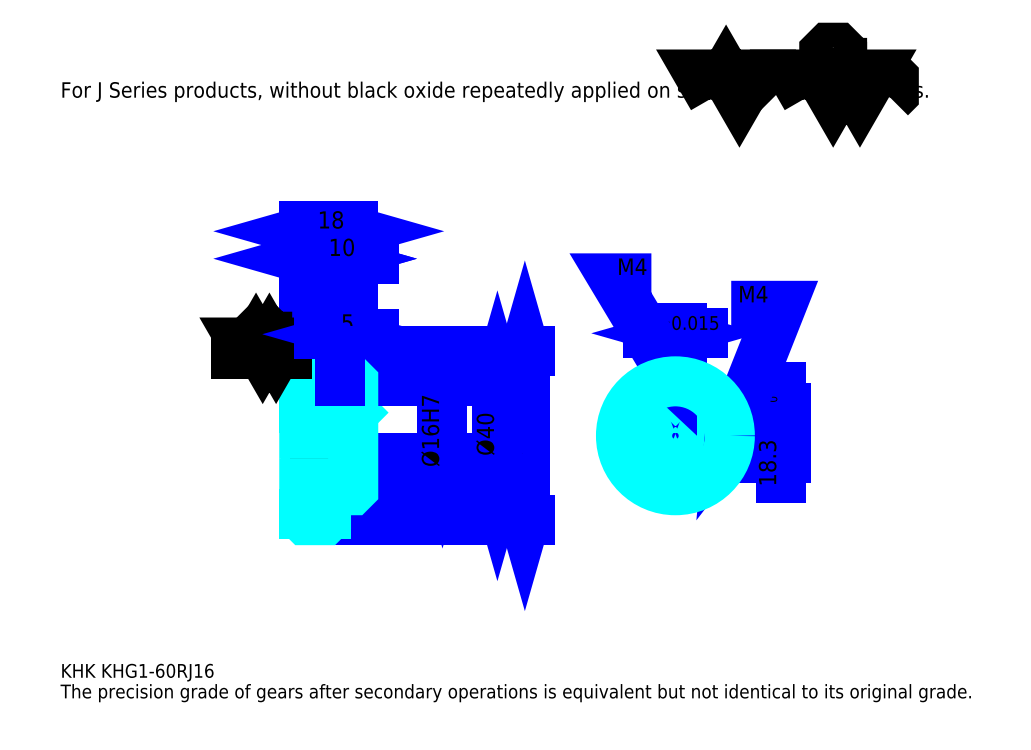
<metadata>
{"format":"dxf","ext":"dxf","renderer":"ezdxf+matplotlib","layout":"modelspace","background":"white","min_lineweight":24,"dpi":150}
</metadata>
<code>
0
SECTION
2
ENTITIES
0
TEXT
8
0
10
12.61
20
13.87
40
5.043
41
1
1
KHK KHG1-60RJ16
7
KANJI
50
0
51
0
0
TEXT
8
0
10
12.61
20
6.304
40
5.043
41
1
1
The precision grade of gears after secondary operations is equivalent but not identical to its original grade.
7
KANJI
50
0
51
0
0
TEXT
8
0
10
12.61
20
227
40
5.674
41
1
1
For J Series products, without black oxide repeatedly applied on secondary-operated parts.
7
KANJI
50
0
51
0
0
POLYLINE
8
0
66
     1
70
     2
0
VERTEX
8
0
10
252.2
20
227
0
VERTEX
8
0
10
247.3
20
235.5
0
VERTEX
8
0
10
266.9
20
235.5
0
VERTEX
8
0
10
262
20
227
0
VERTEX
8
0
10
257.1
20
235.5
0
VERTEX
8
0
10
252.2
20
227
0
SEQEND
0
POLYLINE
8
0
66
     1
70
     2
0
VERTEX
8
0
10
286.6
20
227
0
VERTEX
8
0
10
281.7
20
235.5
0
VERTEX
8
0
10
311.2
20
235.5
0
VERTEX
8
0
10
306.3
20
227
0
VERTEX
8
0
10
301.3
20
235.5
0
VERTEX
8
0
10
296.4
20
227
0
VERTEX
8
0
10
291.5
20
235.5
0
VERTEX
8
0
10
286.6
20
227
0
SEQEND
0
POLYLINE
8
0
66
     1
70
     2
0
VERTEX
8
0
10
298.1
20
239.7
0
VERTEX
8
0
10
299.7
20
239.7
0
VERTEX
8
0
10
299.7
20
238.8
0
VERTEX
8
0
10
298.1
20
237.1
0
VERTEX
8
0
10
294.8
20
237.1
0
VERTEX
8
0
10
293.2
20
238.8
0
VERTEX
8
0
10
293.2
20
243.7
0
VERTEX
8
0
10
294.8
20
245.3
0
VERTEX
8
0
10
298.1
20
245.3
0
VERTEX
8
0
10
299.7
20
243.7
0
VERTEX
8
0
10
299.7
20
242.7
0
SEQEND
0
POLYLINE
8
0
66
     1
70
     2
0
VERTEX
8
0
10
274.5
20
235.5
0
VERTEX
8
0
10
273.2
20
234.2
0
VERTEX
8
0
10
273.2
20
228.3
0
VERTEX
8
0
10
274.5
20
227
0
SEQEND
0
POLYLINE
8
0
66
     1
70
     2
0
VERTEX
8
0
10
317.4
20
235.5
0
VERTEX
8
0
10
318.7
20
234.2
0
VERTEX
8
0
10
318.7
20
228.3
0
VERTEX
8
0
10
317.4
20
227
0
SEQEND
0
LINE
8
0
10
183.2
20
133.8
11
183.2
21
71.76
0
POLYLINE
8
0
66
     1
70
     2
0
VERTEX
8
0
10
184.4
20
129.3
0
VERTEX
8
0
10
183.2
20
133.8
0
VERTEX
8
0
10
181.9
20
129.3
0
SEQEND
0
POLYLINE
8
0
66
     1
70
     2
0
VERTEX
8
0
10
181.9
20
76.17
0
VERTEX
8
0
10
183.2
20
71.76
0
VERTEX
8
0
10
184.4
20
76.17
0
SEQEND
0
LINE
8
0
10
120.1
20
133.8
11
185.1
21
133.8
0
LINE
8
0
10
120.1
20
71.76
11
185.1
21
71.76
0
TEXT
8
0
10
181.9
20
95.35
40
6.304
41
1
1
%%c62
7
KANJI
50
90
51
0
0
LINE
8
DASHDOT
10
98.35
20
132.8
11
113.9
21
132.8
0
LINE
8
DASHDOT
10
98.35
20
72.76
11
113.9
21
72.76
0
LINE
8
DASHDOT
10
98.35
20
102.8
11
123.9
21
102.8
0
LINE
8
0
10
110.1
20
133.3
11
110.1
21
133.8
0
LINE
8
0
10
102.1
20
133.3
11
102.1
21
133.8
0
LINE
8
0
10
111.1
20
122.8
11
120.1
21
122.8
0
LINE
8
0
10
111.1
20
82.76
11
120.1
21
82.76
0
LINE
8
0
10
109.6
20
133.8
11
120.1
21
133.8
0
LINE
8
0
10
109.6
20
71.76
11
120.1
21
71.76
0
LINE
8
0
10
102.1
20
131.5
11
110.1
21
131.5
0
LINE
8
0
10
102.1
20
74.01
11
110.1
21
74.01
0
LINE
8
0
10
119.6
20
94.76
11
120.1
21
94.26
0
LINE
8
0
10
119.6
20
110.8
11
120.1
21
111.3
0
LINE
8
0
10
102.6
20
110.8
11
102.6
21
94.76
0
POLYLINE
8
0
66
     1
70
     2
0
VERTEX
8
0
10
102.1
20
94.26
0
VERTEX
8
0
10
102.6
20
94.76
0
VERTEX
8
0
10
119.6
20
94.76
0
VERTEX
8
0
10
119.6
20
110.8
0
VERTEX
8
0
10
102.6
20
110.8
0
VERTEX
8
0
10
102.1
20
111.3
0
SEQEND
0
ARC
8
0
10
111.1
20
123.8
40
1
50
180
51
270
0
ARC
8
0
10
111.1
20
81.76
40
1
50
90
51
180
0
LINE
8
0
10
120.1
20
122.3
11
120.1
21
133.8
0
LINE
8
0
10
102.1
20
167.8
11
110.1
21
167.8
0
POLYLINE
8
0
66
     1
70
     2
0
VERTEX
8
0
10
106.5
20
169.1
0
VERTEX
8
0
10
102.1
20
167.8
0
VERTEX
8
0
10
106.5
20
166.5
0
SEQEND
0
POLYLINE
8
0
66
     1
70
     2
0
VERTEX
8
0
10
105.7
20
166.5
0
VERTEX
8
0
10
110.1
20
167.8
0
VERTEX
8
0
10
105.7
20
169.1
0
SEQEND
0
LINE
8
0
10
110.1
20
133.8
11
110.1
21
169.7
0
TEXT
8
0
10
104.1
20
168.8
40
6.304
41
1
1
8
7
KANJI
50
0
51
0
0
LINE
8
0
10
102.1
20
177.9
11
120.1
21
177.9
0
POLYLINE
8
0
66
     1
70
     2
0
VERTEX
8
0
10
106.5
20
179.2
0
VERTEX
8
0
10
102.1
20
177.9
0
VERTEX
8
0
10
106.5
20
176.6
0
SEQEND
0
POLYLINE
8
0
66
     1
70
     2
0
VERTEX
8
0
10
115.7
20
176.6
0
VERTEX
8
0
10
120.1
20
177.9
0
VERTEX
8
0
10
115.7
20
179.2
0
SEQEND
0
LINE
8
0
10
102.1
20
133.8
11
102.1
21
179.8
0
LINE
8
0
10
120.1
20
133.8
11
120.1
21
179.8
0
TEXT
8
0
10
107
20
178.9
40
6.304
41
1
1
18
7
KANJI
50
0
51
0
0
LINE
8
0
10
127.7
20
167.8
11
102.6
21
167.8
0
POLYLINE
8
0
66
     1
70
     2
0
VERTEX
8
0
10
105.7
20
166.5
0
VERTEX
8
0
10
110.1
20
167.8
0
VERTEX
8
0
10
105.7
20
169.1
0
SEQEND
0
POLYLINE
8
0
66
     1
70
     2
0
VERTEX
8
0
10
124.5
20
169.1
0
VERTEX
8
0
10
120.1
20
167.8
0
VERTEX
8
0
10
124.5
20
166.5
0
SEQEND
0
TEXT
8
0
10
111
20
168.8
40
6.304
41
1
1
10
7
KANJI
50
0
51
0
0
LINE
8
0
10
173.1
20
122.8
11
173.1
21
82.76
0
POLYLINE
8
0
66
     1
70
     2
0
VERTEX
8
0
10
174.3
20
118.3
0
VERTEX
8
0
10
173.1
20
122.8
0
VERTEX
8
0
10
171.8
20
118.3
0
SEQEND
0
POLYLINE
8
0
66
     1
70
     2
0
VERTEX
8
0
10
171.8
20
87.17
0
VERTEX
8
0
10
173.1
20
82.76
0
VERTEX
8
0
10
174.3
20
87.17
0
SEQEND
0
LINE
8
0
10
120.1
20
122.8
11
175
21
122.8
0
LINE
8
0
10
120.1
20
82.76
11
175
21
82.76
0
TEXT
8
0
10
171.8
20
95.35
40
6.304
41
1
1
%%c40
7
KANJI
50
90
51
0
0
LINE
8
DASHDOT
10
238.5
20
129.1
11
238.5
21
78.98
0
LINE
8
DASHDOT
10
214.7
20
102.8
11
262.3
21
102.8
0
LINE
8
0
10
248.5
20
140.4
11
228.4
21
140.4
0
POLYLINE
8
0
66
     1
70
     2
0
VERTEX
8
0
10
231.6
20
139.2
0
VERTEX
8
0
10
236
20
140.4
0
VERTEX
8
0
10
231.6
20
141.7
0
SEQEND
0
POLYLINE
8
0
66
     1
70
     2
0
VERTEX
8
0
10
245.4
20
141.7
0
VERTEX
8
0
10
241
20
140.4
0
VERTEX
8
0
10
245.4
20
139.2
0
SEQEND
0
LINE
8
0
10
236
20
113.1
11
236
21
142.3
0
LINE
8
0
10
241
20
113.1
11
241
21
142.3
0
TEXT
8
0
10
225.5
20
141.7
40
6.304
41
1
1
5
7
KANJI
50
0
51
0
0
TEXT
8
0
10
231.7
20
141.7
40
5.043
41
1
1
%%p0.015
7
KANJI
50
0
51
0
0
LINE
8
0
10
277.4
20
87.2
11
277.4
21
120.6
0
POLYLINE
8
0
66
     1
70
     2
0
VERTEX
8
0
10
276.1
20
117.5
0
VERTEX
8
0
10
277.4
20
113.1
0
VERTEX
8
0
10
278.7
20
117.5
0
SEQEND
0
POLYLINE
8
0
66
     1
70
     2
0
VERTEX
8
0
10
278.7
20
90.35
0
VERTEX
8
0
10
277.4
20
94.76
0
VERTEX
8
0
10
276.1
20
90.35
0
SEQEND
0
LINE
8
0
10
241
20
113.1
11
279.3
21
113.1
0
LINE
8
0
10
238.5
20
94.76
11
279.3
21
94.76
0
TEXT
8
0
10
275.5
20
84.1
40
6.304
41
1
1
18.3
7
KANJI
50
90
51
0
0
TEXT
8
0
10
275.9
20
111.4
40
3.152
41
1
1

7
KANJI
50
90
51
0
0
TEXT
8
0
10
272
20
111.4
40
3.152
41
1
1
+
7
KANJI
50
90
51
0
0
TEXT
8
0
10
275.9
20
114.9
40
3.152
41
1
1
0
7
KANJI
50
90
51
0
0
TEXT
8
0
10
272
20
114.9
40
3.152
41
1
1
0.1
7
KANJI
50
90
51
0
0
ARC
8
0
10
238.5
20
102.8
40
8
50
108.2
51
71.79
0
POLYLINE
8
0
66
     1
70
     2
0
VERTEX
8
0
10
241
20
110.4
0
VERTEX
8
0
10
241
20
113.1
0
VERTEX
8
0
10
236
20
113.1
0
VERTEX
8
0
10
236
20
110.4
0
SEQEND
0
LINE
8
0
10
102.1
20
113.1
11
120.1
21
113.1
0
POLYLINE
8
DASHDOT
66
     1
70
     2
0
VERTEX
8
DASHDOT
10
115.1
20
126.5
0
VERTEX
8
DASHDOT
10
115.1
20
109.3
0
SEQEND
0
POLYLINE
8
0
66
     1
70
     2
0
VERTEX
8
0
10
117.1
20
122.8
0
VERTEX
8
0
10
117.1
20
113.1
0
SEQEND
0
POLYLINE
8
0
66
     1
70
     2
0
VERTEX
8
0
10
113.1
20
122.8
0
VERTEX
8
0
10
113.1
20
113.1
0
SEQEND
0
POLYLINE
8
0
66
     1
70
     2
0
VERTEX
8
0
10
116.8
20
122.8
0
VERTEX
8
0
10
116.8
20
113.1
0
SEQEND
0
POLYLINE
8
0
66
     1
70
     2
0
VERTEX
8
0
10
113.5
20
122.8
0
VERTEX
8
0
10
113.5
20
113.1
0
SEQEND
0
POLYLINE
8
0
66
     1
70
     2
0
VERTEX
8
0
10
236.5
20
113.1
0
VERTEX
8
0
10
236.5
20
122.7
0
SEQEND
0
POLYLINE
8
0
66
     1
70
     2
0
VERTEX
8
0
10
240.5
20
113.1
0
VERTEX
8
0
10
240.5
20
122.7
0
SEQEND
0
POLYLINE
8
0
66
     1
70
     2
0
VERTEX
8
0
10
236.9
20
113.1
0
VERTEX
8
0
10
236.9
20
122.7
0
SEQEND
0
POLYLINE
8
0
66
     1
70
     2
0
VERTEX
8
0
10
240.1
20
113.1
0
VERTEX
8
0
10
240.1
20
122.7
0
SEQEND
0
POLYLINE
8
0
66
     1
70
     2
0
VERTEX
8
0
10
238.5
20
122.8
0
VERTEX
8
0
10
215.8
20
160.6
0
VERTEX
8
0
10
229.7
20
160.6
0
SEQEND
0
POLYLINE
8
0
66
     1
70
     2
0
VERTEX
8
0
10
235.1
20
125.9
0
VERTEX
8
0
10
238.5
20
122.8
0
VERTEX
8
0
10
237.3
20
127.2
0
SEQEND
0
TEXT
8
0
10
217
20
161.8
40
6.052
41
1
1
M4
7
KANJI
50
0
51
0
0
CIRCLE
8
0
10
115.1
20
102.8
40
2
0
CIRCLE
8
0
10
115.1
20
102.8
40
1.62
0
POLYLINE
8
DASHDOT
66
     1
70
     2
0
VERTEX
8
DASHDOT
10
109.3
20
102.8
0
VERTEX
8
DASHDOT
10
120.9
20
102.8
0
SEQEND
0
POLYLINE
8
DASHDOT
66
     1
70
     2
0
VERTEX
8
DASHDOT
10
115.1
20
96.98
0
VERTEX
8
DASHDOT
10
115.1
20
108.5
0
SEQEND
0
LINE
8
DASHDOT
10
115.1
20
122.8
11
115.1
21
102.8
0
LINE
8
0
10
115.1
20
122.8
11
115.1
21
133.8
0
POLYLINE
8
0
66
     1
70
     2
0
VERTEX
8
0
10
246.2
20
104.8
0
VERTEX
8
0
10
258.4
20
104.8
0
SEQEND
0
POLYLINE
8
0
66
     1
70
     2
0
VERTEX
8
0
10
246.2
20
100.8
0
VERTEX
8
0
10
258.4
20
100.8
0
SEQEND
0
POLYLINE
8
0
66
     1
70
     2
0
VERTEX
8
0
10
246.3
20
104.4
0
VERTEX
8
0
10
258.4
20
104.4
0
SEQEND
0
POLYLINE
8
0
66
     1
70
     2
0
VERTEX
8
0
10
246.3
20
101.1
0
VERTEX
8
0
10
258.4
20
101.1
0
SEQEND
0
POLYLINE
8
0
66
     1
70
     2
0
VERTEX
8
0
10
258.5
20
102.8
0
VERTEX
8
0
10
277.4
20
150.5
0
VERTEX
8
0
10
259
20
150.5
0
SEQEND
0
POLYLINE
8
0
66
     1
70
     2
0
VERTEX
8
0
10
258.9
20
107.3
0
VERTEX
8
0
10
258.5
20
102.8
0
VERTEX
8
0
10
261.3
20
106.4
0
SEQEND
0
TEXT
8
0
10
261.5
20
151.8
40
6.052
41
1
1
M4
7
KANJI
50
0
51
0
0
LINE
8
DASHDOT
10
102.1
20
104.3
11
110.1
21
101.2
0
LINE
8
0
10
106.1
20
109.1
11
106.1
21
96.46
0
LINE
8
0
10
152.9
20
110.8
11
152.9
21
94.76
0
POLYLINE
8
0
66
     1
70
     2
0
VERTEX
8
0
10
151.7
20
99.17
0
VERTEX
8
0
10
152.9
20
94.76
0
VERTEX
8
0
10
154.2
20
99.17
0
SEQEND
0
LINE
8
0
10
120.1
20
94.76
11
154.8
21
94.76
0
TEXT
8
0
10
151.7
20
91.26
40
6.304
41
1
1
%%c16H7
7
KANJI
50
90
51
0
0
POLYLINE
8
0
66
     1
70
     2
0
VERTEX
8
0
10
102.1
20
94.26
0
VERTEX
8
0
10
102.1
20
72.26
0
VERTEX
8
0
10
102.6
20
71.76
0
VERTEX
8
0
10
109.6
20
71.76
0
VERTEX
8
0
10
110.1
20
72.26
0
VERTEX
8
0
10
110.1
20
81.76
0
SEQEND
0
POLYLINE
8
0
66
     1
70
     2
0
VERTEX
8
0
10
111.1
20
82.76
0
VERTEX
8
0
10
119.6
20
82.76
0
VERTEX
8
0
10
120.1
20
83.26
0
VERTEX
8
0
10
120.1
20
122.3
0
VERTEX
8
0
10
119.6
20
122.8
0
VERTEX
8
0
10
111.1
20
122.8
0
SEQEND
0
POLYLINE
8
0
66
     1
70
     2
0
VERTEX
8
0
10
110.1
20
123.8
0
VERTEX
8
0
10
110.1
20
133.3
0
VERTEX
8
0
10
109.6
20
133.8
0
VERTEX
8
0
10
102.6
20
133.8
0
VERTEX
8
0
10
102.1
20
133.3
0
VERTEX
8
0
10
102.1
20
94.26
0
SEQEND
0
LINE
8
0
10
95.83
20
132.8
11
76.91
21
132.8
0
POLYLINE
8
0
66
     1
70
     2
0
VERTEX
8
0
10
81.96
20
132.8
0
VERTEX
8
0
10
79.5
20
137
0
VERTEX
8
0
10
94.25
20
137
0
VERTEX
8
0
10
91.79
20
132.8
0
VERTEX
8
0
10
89.33
20
137
0
VERTEX
8
0
10
86.87
20
132.8
0
VERTEX
8
0
10
84.42
20
137
0
VERTEX
8
0
10
81.96
20
132.8
0
SEQEND
0
POLYLINE
8
0
66
     1
70
     2
0
VERTEX
8
0
10
87.69
20
139.2
0
VERTEX
8
0
10
88.51
20
139.2
0
VERTEX
8
0
10
88.51
20
138.7
0
VERTEX
8
0
10
87.69
20
137.8
0
VERTEX
8
0
10
86.05
20
137.8
0
VERTEX
8
0
10
85.23
20
138.7
0
VERTEX
8
0
10
85.23
20
141.1
0
VERTEX
8
0
10
86.05
20
141.9
0
VERTEX
8
0
10
87.69
20
141.9
0
VERTEX
8
0
10
88.51
20
141.1
0
VERTEX
8
0
10
88.51
20
140.6
0
SEQEND
0
CIRCLE
8
0
10
238.5
20
102.8
40
20
0
LINE
8
0
10
127.7
20
140.1
11
107.6
21
140.1
0
POLYLINE
8
0
66
     1
70
     2
0
VERTEX
8
0
10
110.7
20
138.8
0
VERTEX
8
0
10
115.1
20
140.1
0
VERTEX
8
0
10
110.7
20
141.3
0
SEQEND
0
POLYLINE
8
0
66
     1
70
     2
0
VERTEX
8
0
10
124.5
20
141.3
0
VERTEX
8
0
10
120.1
20
140.1
0
VERTEX
8
0
10
124.5
20
138.8
0
SEQEND
0
LINE
8
0
10
115.1
20
133.8
11
115.1
21
142
0
TEXT
8
0
10
115.6
20
141.1
40
6.304
41
1
1
5
7
KANJI
50
0
51
0
0
LINE
8
0
10
115.1
20
122.8
11
115.1
21
133.8
0
ENDSEC
0
EOF

</code>
